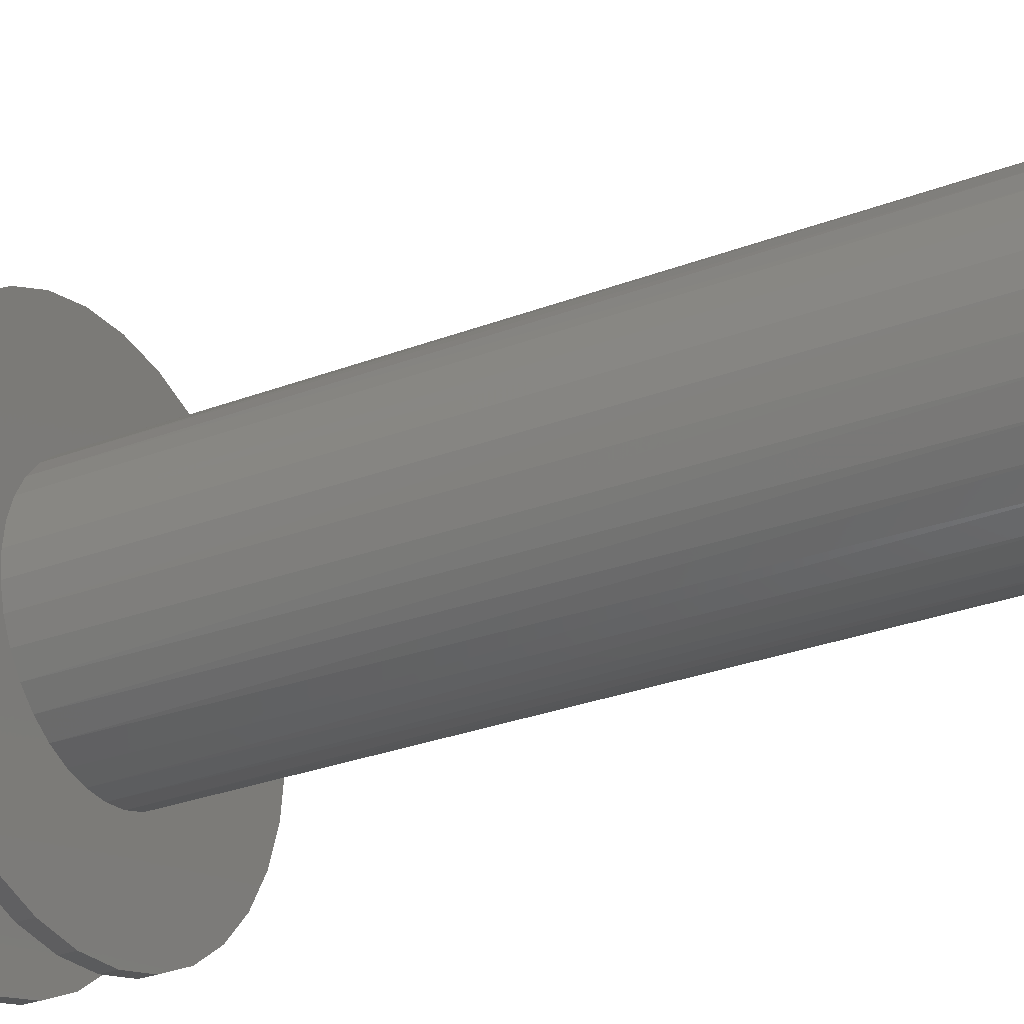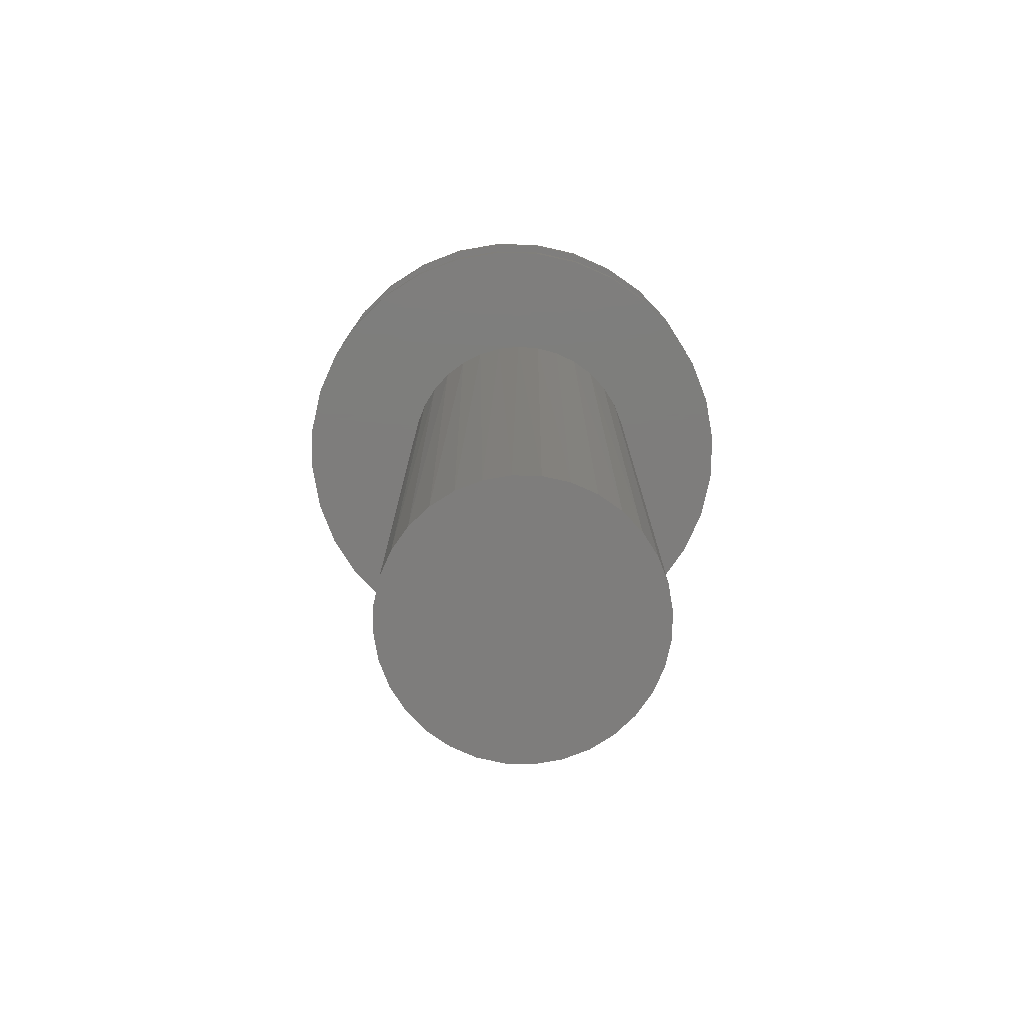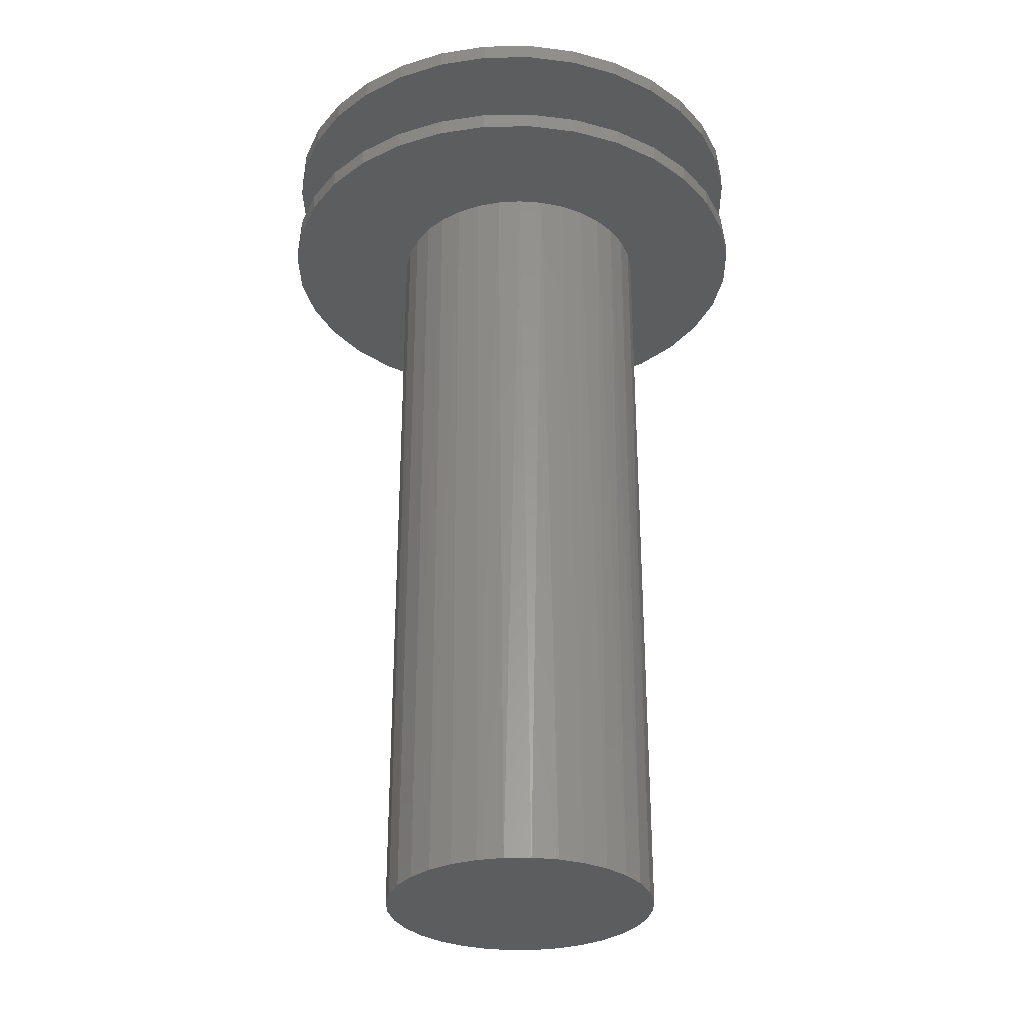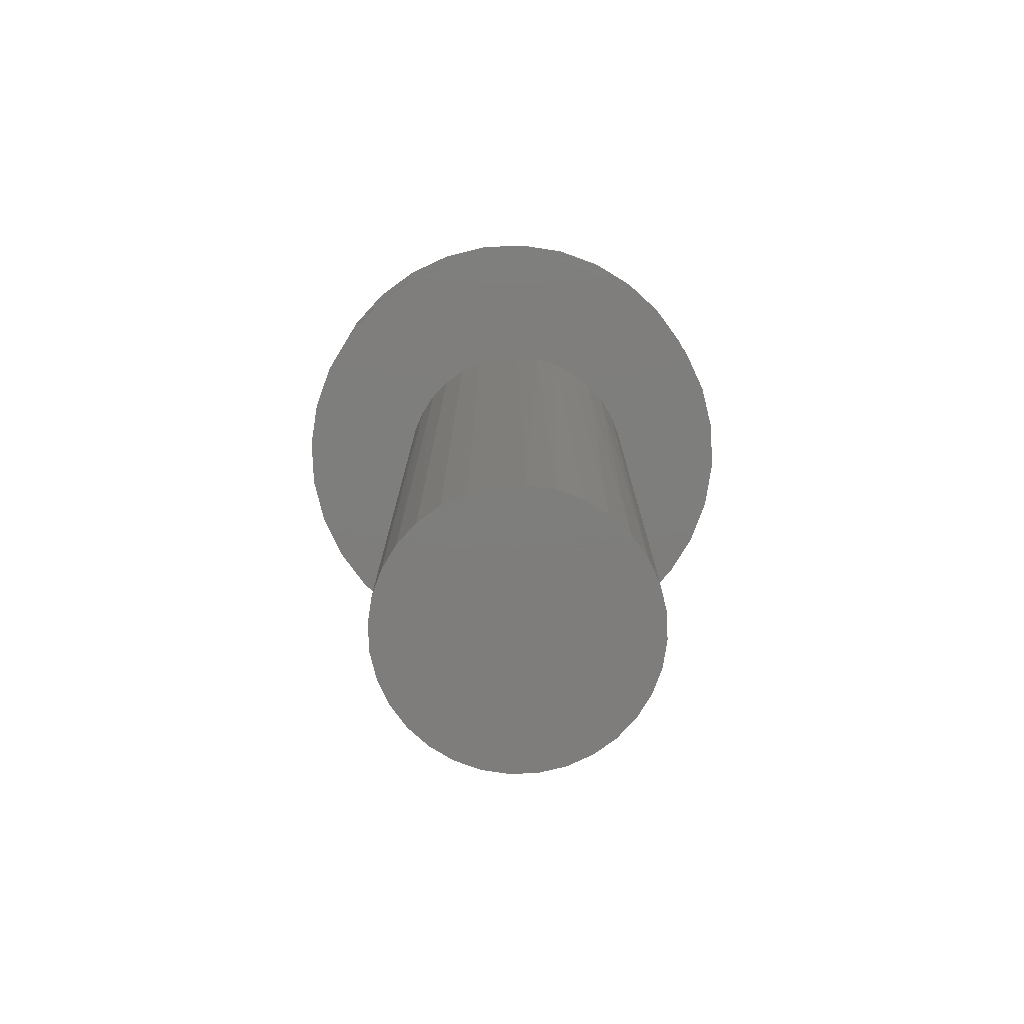
<metadata>
{"format":"stl","ext":"stl","renderer":"f3d","projection":"perspective","resolution":1024,"background":"white","views":[{"elev":-31.3,"azim":118.0,"up":"+Y"},{"elev":-77.2,"azim":-164.5,"up":"+Z"},{"elev":-30.8,"azim":141.8,"up":"+Z"},{"elev":-77.5,"azim":120.6,"up":"+Z"}]}
</metadata>
<code>
# stl→obj: 260 verts, 512 faces
v 0.2447 0 0.4297
v 0.2447 0 0.4453
v 0.2402 -0.04621 0.4297
v 0.2402 -0.04621 0.4453
v 0.2267 -0.09064 0.4297
v 0.2267 -0.09064 0.4453
v 0.2048 -0.1316 0.4297
v 0.2048 -0.1316 0.4453
v 0.1754 -0.1675 0.4297
v 0.1754 -0.1675 0.4453
v 0.1395 -0.1969 0.4297
v 0.1395 -0.1969 0.4453
v 0.09853 -0.2188 0.4297
v 0.09853 -0.2188 0.4453
v 0.0541 -0.2323 0.4297
v 0.0541 -0.2323 0.4453
v 0.007895 -0.2368 0.4297
v 0.007895 -0.2368 0.4453
v -0.03831 -0.2323 0.4297
v -0.03831 -0.2323 0.4453
v -0.08274 -0.2188 0.4297
v -0.08274 -0.2188 0.4453
v -0.1237 -0.1969 0.4297
v -0.1237 -0.1969 0.4453
v -0.1596 -0.1675 0.4297
v -0.1596 -0.1675 0.4453
v -0.189 -0.1316 0.4297
v -0.189 -0.1316 0.4453
v -0.2109 -0.09064 0.4297
v -0.2109 -0.09064 0.4453
v -0.2244 -0.04621 0.4297
v -0.2244 -0.04621 0.4453
v -0.2289 2.9e-17 0.4297
v -0.2289 2.9e-17 0.4453
v 0.2447 -5.801e-17 0.3359
v 0.2447 0 0.3516
v 0.2402 -0.04621 0.3359
v 0.2402 -0.04621 0.3516
v 0.2267 -0.09064 0.3359
v 0.2267 -0.09064 0.3516
v 0.2048 -0.1316 0.3359
v 0.2048 -0.1316 0.3516
v 0.1754 -0.1675 0.3359
v 0.1754 -0.1675 0.3516
v 0.1395 -0.1969 0.3359
v 0.1395 -0.1969 0.3516
v 0.09853 -0.2188 0.3359
v 0.09853 -0.2188 0.3516
v 0.0541 -0.2323 0.3359
v 0.0541 -0.2323 0.3516
v 0.007895 -0.2368 0.3359
v 0.007895 -0.2368 0.3516
v -0.03831 -0.2323 0.3359
v -0.03831 -0.2323 0.3516
v -0.08274 -0.2188 0.3359
v -0.08274 -0.2188 0.3516
v -0.1237 -0.1969 0.3359
v -0.1237 -0.1969 0.3516
v -0.1596 -0.1675 0.3359
v -0.1596 -0.1675 0.3516
v -0.189 -0.1316 0.3359
v -0.189 -0.1316 0.3516
v -0.2109 -0.09064 0.3359
v -0.2109 -0.09064 0.3516
v -0.2244 -0.04621 0.3359
v -0.2244 -0.04621 0.3516
v -0.2289 2.9e-17 0.3359
v -0.2289 2.9e-17 0.3516
v -0.2244 0.04621 0.4297
v -0.2244 0.04621 0.4453
v -0.2109 0.09064 0.4297
v -0.2109 0.09064 0.4453
v -0.189 0.1316 0.4297
v -0.189 0.1316 0.4453
v -0.1596 0.1675 0.4297
v -0.1596 0.1675 0.4453
v -0.1237 0.1969 0.4297
v -0.1237 0.1969 0.4453
v -0.08274 0.2188 0.4297
v -0.08274 0.2188 0.4453
v -0.03831 0.2323 0.4297
v -0.03831 0.2323 0.4453
v 0.007895 0.2368 0.4297
v 0.007895 0.2368 0.4453
v 0.0541 0.2323 0.4297
v 0.0541 0.2323 0.4453
v 0.09853 0.2188 0.4297
v 0.09853 0.2188 0.4453
v 0.1395 0.1969 0.4297
v 0.1395 0.1969 0.4453
v 0.1754 0.1675 0.4297
v 0.1754 0.1675 0.4453
v 0.2048 0.1316 0.4297
v 0.2048 0.1316 0.4453
v 0.2267 0.09064 0.4297
v 0.2267 0.09064 0.4453
v 0.2402 0.04621 0.4297
v 0.2402 0.04621 0.4453
v -0.2244 0.04621 0.3359
v -0.2244 0.04621 0.3516
v -0.2109 0.09064 0.3359
v -0.2109 0.09064 0.3516
v -0.189 0.1316 0.3359
v -0.189 0.1316 0.3516
v -0.1596 0.1675 0.3359
v -0.1596 0.1675 0.3516
v -0.1237 0.1969 0.3359
v -0.1237 0.1969 0.3516
v -0.08274 0.2188 0.3359
v -0.08274 0.2188 0.3516
v -0.03831 0.2323 0.3359
v -0.03831 0.2323 0.3516
v 0.007895 0.2368 0.3359
v 0.007895 0.2368 0.3516
v 0.0541 0.2323 0.3359
v 0.0541 0.2323 0.3516
v 0.09853 0.2188 0.3359
v 0.09853 0.2188 0.3516
v 0.1395 0.1969 0.3359
v 0.1395 0.1969 0.3516
v 0.1754 0.1675 0.3359
v 0.1754 0.1675 0.3516
v 0.2048 0.1316 0.3359
v 0.2048 0.1316 0.3516
v 0.2267 0.09064 0.3359
v 0.2267 0.09064 0.3516
v 0.2402 0.04621 0.3359
v 0.2402 0.04621 0.3516
v -0.07989 -0.07519 0.3516
v -0.06491 -0.08819 0.3516
v -0.09275 -0.05893 0.3516
v -0.04782 0.09826 0.3516
v -0.06491 0.08819 0.3516
v -0.1101 1.33e-17 0.3516
v -0.1081 0.02063 0.3516
v -0.04782 -0.09826 0.3516
v -0.02918 -0.105 0.3516
v 0.04807 0.09668 0.3516
v 0.06482 0.08605 0.3516
v 0.09121 0.05665 0.3516
v 0.09997 0.03885 0.3516
v 0.04807 -0.09668 0.3516
v 0.02967 -0.1041 0.3516
v 0.01022 -0.108 0.3516
v -0.009614 -0.1083 0.3516
v 0.01022 0.108 0.3516
v -0.009614 0.1083 0.3516
v -0.02918 0.105 0.3516
v -0.1023 -0.04052 0.3516
v -0.1081 -0.02063 0.3516
v 0.02967 0.1041 0.3516
v -0.09275 0.05893 0.3516
v -0.07989 0.07519 0.3516
v -0.1023 0.04052 0.3516
v 0.07937 0.07256 0.3516
v 0.1053 0.01975 0.3516
v 0.1072 5.179e-17 0.3516
v 0.1053 -0.01975 0.3516
v 0.09997 -0.03885 0.3516
v 0.09121 -0.05665 0.3516
v 0.07937 -0.07256 0.3516
v 0.06482 -0.08605 0.3516
v -0.1168 0.04635 0.3359
v -0.1059 0.0674 0.3359
v 0.1146 0.04444 0.3359
v 0.1045 0.0648 0.3359
v 0.0119 -0.1235 0.3359
v -0.01078 -0.1239 0.3359
v 0.0119 0.1235 0.3359
v -0.01078 0.1239 0.3359
v -0.03316 0.1202 0.3359
v -0.05448 0.1124 0.3359
v -0.07403 0.1009 0.3359
v -0.1168 -0.04635 0.3359
v -0.1059 -0.0674 0.3359
v -0.09117 -0.086 0.3359
v -0.07403 -0.1009 0.3359
v -0.05448 -0.1124 0.3359
v -0.03316 -0.1202 0.3359
v 0.07436 0.09843 0.3359
v 0.0552 0.1106 0.3359
v 0.03415 0.119 0.3359
v 0.03415 -0.119 0.3359
v 0.0552 -0.1106 0.3359
v 0.07436 -0.09843 0.3359
v 0.091 -0.083 0.3359
v -0.09117 0.086 0.3359
v -0.1257 -3.997e-17 0.3359
v -0.1235 0.0236 0.3359
v -0.1235 -0.0236 0.3359
v 0.091 0.083 0.3359
v 0.1228 5.924e-17 0.3359
v 0.1207 0.0226 0.3359
v 0.1146 -0.04444 0.3359
v 0.1207 -0.0226 0.3359
v 0.1045 -0.0648 0.3359
v 0.1204 -0.02424 -0.3984
v 0.1133 -0.04755 -0.3984
v 0.1018 -0.06904 -0.3984
v 0.08638 -0.08786 -0.3984
v 0.06755 -0.1033 -0.3984
v 0.04607 -0.1148 -0.3984
v 0.02276 -0.1219 -0.3984
v -0.00148 -0.1243 -0.3984
v -0.02572 -0.1219 -0.3984
v -0.04903 -0.1148 -0.3984
v -0.07052 -0.1033 -0.3984
v -0.08935 -0.08786 -0.3984
v -0.1163 -0.04755 -0.3984
v -0.1048 -0.06904 -0.3984
v 0.1228 -3.043e-17 -0.3984
v -0.1257 1.522e-17 -0.3984
v -0.1234 -0.02424 -0.3984
v -0.1163 0.04755 -0.3984
v -0.1048 0.06904 -0.3984
v -0.08935 0.08786 -0.3984
v -0.07052 0.1033 -0.3984
v -0.04903 0.1148 -0.3984
v -0.02572 0.1219 -0.3984
v -0.00148 0.1243 -0.3984
v 0.02276 0.1219 -0.3984
v 0.04607 0.1148 -0.3984
v 0.06755 0.1033 -0.3984
v 0.08638 0.08786 -0.3984
v 0.1018 0.06904 -0.3984
v 0.1133 0.04755 -0.3984
v 0.1204 0.02424 -0.3984
v -0.1234 0.02424 -0.3984
v 0.09889 -0.04157 -0.3828
v 0.1051 -0.02119 -0.3828
v 0.08885 -0.06035 -0.3828
v 0.07534 -0.07682 -0.3828
v 0.05887 -0.09033 -0.3828
v 0.04009 -0.1004 -0.3828
v 0.01971 -0.1065 -0.3828
v -0.00148 -0.1086 -0.3828
v -0.02267 -0.1065 -0.3828
v -0.04305 -0.1004 -0.3828
v -0.06183 -0.09033 -0.3828
v -0.0783 -0.07682 -0.3828
v -0.09181 -0.06035 -0.3828
v -0.1018 -0.04157 -0.3828
v 0.1072 -1.231e-16 -0.3828
v -0.108 -0.02119 -0.3828
v -0.1101 6.155e-17 -0.3828
v -0.09181 0.06035 -0.3828
v -0.1018 0.04157 -0.3828
v -0.06183 0.09033 -0.3828
v -0.0783 0.07682 -0.3828
v -0.04305 0.1004 -0.3828
v -0.02267 0.1065 -0.3828
v -0.00148 0.1086 -0.3828
v 0.01971 0.1065 -0.3828
v 0.04009 0.1004 -0.3828
v 0.05887 0.09033 -0.3828
v 0.07534 0.07682 -0.3828
v 0.08885 0.06035 -0.3828
v 0.09889 0.04157 -0.3828
v 0.1051 0.02119 -0.3828
v -0.108 0.02119 -0.3828
f 1 2 3
f 3 2 4
f 3 4 5
f 5 4 6
f 5 6 7
f 7 6 8
f 7 8 9
f 9 8 10
f 9 10 11
f 11 10 12
f 11 12 13
f 13 12 14
f 13 14 15
f 15 14 16
f 15 16 17
f 17 16 18
f 17 18 19
f 19 18 20
f 19 20 21
f 21 20 22
f 21 22 23
f 23 22 24
f 23 24 25
f 25 24 26
f 25 26 27
f 27 26 28
f 27 28 29
f 29 28 30
f 29 30 31
f 31 30 32
f 31 32 33
f 33 32 34
f 35 36 37
f 37 36 38
f 37 38 39
f 39 38 40
f 39 40 41
f 41 40 42
f 41 42 43
f 43 42 44
f 43 44 45
f 45 44 46
f 45 46 47
f 47 46 48
f 47 48 49
f 49 48 50
f 49 50 51
f 51 50 52
f 51 52 53
f 53 52 54
f 53 54 55
f 55 54 56
f 55 56 57
f 57 56 58
f 57 58 59
f 59 58 60
f 59 60 61
f 61 60 62
f 61 62 63
f 63 62 64
f 63 64 65
f 65 64 66
f 65 66 67
f 67 66 68
f 33 34 69
f 69 34 70
f 69 70 71
f 71 70 72
f 71 72 73
f 73 72 74
f 73 74 75
f 75 74 76
f 75 76 77
f 77 76 78
f 77 78 79
f 79 78 80
f 79 80 81
f 81 80 82
f 81 82 83
f 83 82 84
f 83 84 85
f 85 84 86
f 85 86 87
f 87 86 88
f 87 88 89
f 89 88 90
f 89 90 91
f 91 90 92
f 91 92 93
f 93 92 94
f 93 94 95
f 95 94 96
f 95 96 97
f 97 96 98
f 97 98 1
f 1 98 2
f 67 68 99
f 99 68 100
f 99 100 101
f 101 100 102
f 101 102 103
f 103 102 104
f 103 104 105
f 105 104 106
f 105 106 107
f 107 106 108
f 107 108 109
f 109 108 110
f 109 110 111
f 111 110 112
f 111 112 113
f 113 112 114
f 113 114 115
f 115 114 116
f 115 116 117
f 117 116 118
f 117 118 119
f 119 118 120
f 119 120 121
f 121 120 122
f 121 122 123
f 123 122 124
f 123 124 125
f 125 124 126
f 125 126 127
f 127 126 128
f 127 128 35
f 35 128 36
f 83 85 81
f 79 81 85
f 87 79 85
f 15 19 13
f 17 19 15
f 19 21 13
f 13 21 23
f 13 23 11
f 11 23 25
f 11 25 9
f 9 25 27
f 9 27 7
f 7 27 29
f 7 29 5
f 5 29 31
f 5 31 3
f 3 31 33
f 3 33 1
f 1 33 69
f 1 69 97
f 97 69 71
f 97 71 95
f 95 71 73
f 95 73 93
f 93 73 75
f 93 75 91
f 91 75 77
f 91 77 89
f 89 77 79
f 89 79 87
f 129 64 130
f 129 131 64
f 132 102 133
f 134 135 68
f 136 130 64
f 64 62 136
f 137 136 62
f 138 139 126
f 140 141 128
f 42 142 143
f 144 145 52
f 144 52 50
f 144 50 48
f 144 48 46
f 144 46 44
f 144 44 42
f 144 42 143
f 146 124 122
f 146 122 120
f 146 120 118
f 146 118 116
f 146 116 114
f 146 114 147
f 147 114 112
f 147 112 110
f 147 110 108
f 147 108 106
f 147 106 104
f 104 102 132
f 104 132 148
f 104 148 147
f 66 64 131
f 66 131 149
f 66 149 150
f 66 150 134
f 66 134 68
f 145 137 62
f 145 62 60
f 145 60 58
f 145 58 56
f 145 56 54
f 145 54 52
f 124 146 151
f 124 151 138
f 124 138 126
f 100 152 102
f 102 152 153
f 102 153 133
f 68 135 100
f 100 135 154
f 100 154 152
f 140 128 155
f 155 128 126
f 155 126 139
f 128 141 36
f 36 141 156
f 36 156 157
f 36 157 38
f 38 157 158
f 38 158 159
f 38 159 40
f 40 159 160
f 40 160 161
f 142 42 162
f 162 42 40
f 162 40 161
f 82 86 84
f 86 82 80
f 86 80 88
f 14 20 16
f 16 20 18
f 88 80 90
f 90 80 78
f 90 78 92
f 92 78 76
f 92 76 94
f 94 76 74
f 94 74 96
f 96 74 72
f 96 72 98
f 98 72 70
f 98 70 2
f 2 70 34
f 2 34 4
f 4 34 32
f 4 32 6
f 6 32 30
f 6 30 8
f 8 30 28
f 8 28 10
f 10 28 26
f 10 26 12
f 12 26 24
f 12 24 14
f 14 24 22
f 14 22 20
f 163 99 164
f 127 165 166
f 167 41 43
f 167 43 45
f 167 45 47
f 167 47 49
f 167 49 51
f 167 51 168
f 169 170 113
f 169 113 115
f 169 115 117
f 169 117 119
f 169 119 121
f 169 121 123
f 170 103 105
f 170 105 107
f 170 107 109
f 170 109 111
f 170 111 113
f 103 170 171
f 103 171 172
f 103 172 173
f 103 173 101
f 63 65 174
f 63 174 175
f 63 175 176
f 63 176 177
f 63 177 61
f 61 177 178
f 61 178 179
f 61 179 168
f 61 168 59
f 168 51 53
f 168 53 55
f 168 55 57
f 168 57 59
f 123 125 180
f 123 180 181
f 123 181 182
f 123 182 169
f 41 167 183
f 41 183 184
f 41 184 185
f 41 185 186
f 41 186 39
f 173 187 101
f 101 187 164
f 101 164 99
f 188 67 189
f 189 67 99
f 189 99 163
f 174 65 190
f 190 65 67
f 190 67 188
f 180 125 191
f 191 125 127
f 191 127 166
f 192 193 35
f 35 193 165
f 35 165 127
f 194 195 37
f 37 195 192
f 37 192 35
f 186 196 39
f 39 196 194
f 39 194 37
f 197 194 198
f 198 194 196
f 198 196 199
f 199 196 186
f 199 186 200
f 200 186 185
f 200 185 201
f 201 185 184
f 201 184 202
f 202 184 183
f 202 183 203
f 183 167 203
f 204 203 167
f 167 168 204
f 205 204 168
f 168 179 205
f 206 205 179
f 179 178 206
f 207 206 178
f 178 177 207
f 208 207 177
f 209 210 175
f 176 175 210
f 176 210 208
f 176 208 177
f 211 192 197
f 197 192 195
f 197 195 194
f 188 212 190
f 190 212 213
f 190 213 174
f 174 213 209
f 174 209 175
f 214 164 215
f 216 173 217
f 217 173 172
f 217 172 218
f 218 172 171
f 218 171 219
f 219 171 170
f 219 170 220
f 220 170 169
f 220 169 221
f 221 169 182
f 221 182 222
f 182 181 222
f 223 222 181
f 181 180 223
f 224 223 180
f 180 191 224
f 225 224 191
f 191 166 225
f 226 225 166
f 166 165 226
f 227 226 165
f 187 173 216
f 187 216 215
f 187 215 164
f 212 188 228
f 228 188 189
f 228 189 214
f 214 189 163
f 214 163 164
f 192 211 193
f 193 211 227
f 193 227 165
f 220 221 219
f 218 219 221
f 222 218 221
f 217 218 222
f 223 217 222
f 202 206 201
f 205 206 202
f 203 205 202
f 204 205 203
f 206 207 201
f 201 207 208
f 201 208 200
f 200 208 210
f 200 210 199
f 199 210 209
f 199 209 198
f 198 209 213
f 198 213 197
f 197 213 212
f 197 212 211
f 211 212 228
f 211 228 227
f 227 228 214
f 227 214 226
f 226 214 215
f 226 215 225
f 225 215 216
f 225 216 224
f 224 216 217
f 224 217 223
f 229 159 230
f 160 159 229
f 231 160 229
f 161 160 231
f 232 161 231
f 162 161 232
f 233 162 232
f 142 162 233
f 234 142 233
f 143 142 234
f 235 143 234
f 235 144 143
f 144 235 236
f 236 145 144
f 145 236 237
f 237 137 145
f 137 237 238
f 238 136 137
f 136 238 239
f 239 130 136
f 130 239 240
f 131 241 242
f 129 130 240
f 129 240 241
f 129 241 131
f 159 158 230
f 230 158 157
f 230 157 243
f 131 242 149
f 149 242 244
f 149 244 150
f 150 244 245
f 150 245 134
f 246 152 247
f 248 133 249
f 132 133 248
f 250 132 248
f 148 132 250
f 251 148 250
f 147 148 251
f 252 147 251
f 146 147 252
f 253 146 252
f 151 146 253
f 254 151 253
f 254 138 151
f 138 254 255
f 255 139 138
f 139 255 256
f 256 155 139
f 155 256 257
f 257 140 155
f 140 257 258
f 258 141 140
f 141 258 259
f 153 152 246
f 153 246 249
f 153 249 133
f 152 154 247
f 247 154 135
f 247 135 260
f 260 135 134
f 260 134 245
f 141 259 156
f 156 259 243
f 156 243 157
f 251 253 252
f 253 251 250
f 253 250 254
f 254 250 248
f 254 248 255
f 233 238 234
f 234 238 237
f 234 237 235
f 235 237 236
f 255 248 256
f 256 248 249
f 256 249 257
f 257 249 246
f 257 246 258
f 258 246 247
f 258 247 259
f 259 247 260
f 259 260 243
f 243 260 245
f 243 245 230
f 230 245 244
f 230 244 229
f 229 244 242
f 229 242 231
f 231 242 241
f 231 241 232
f 232 241 240
f 232 240 233
f 233 240 239
f 233 239 238

</code>
